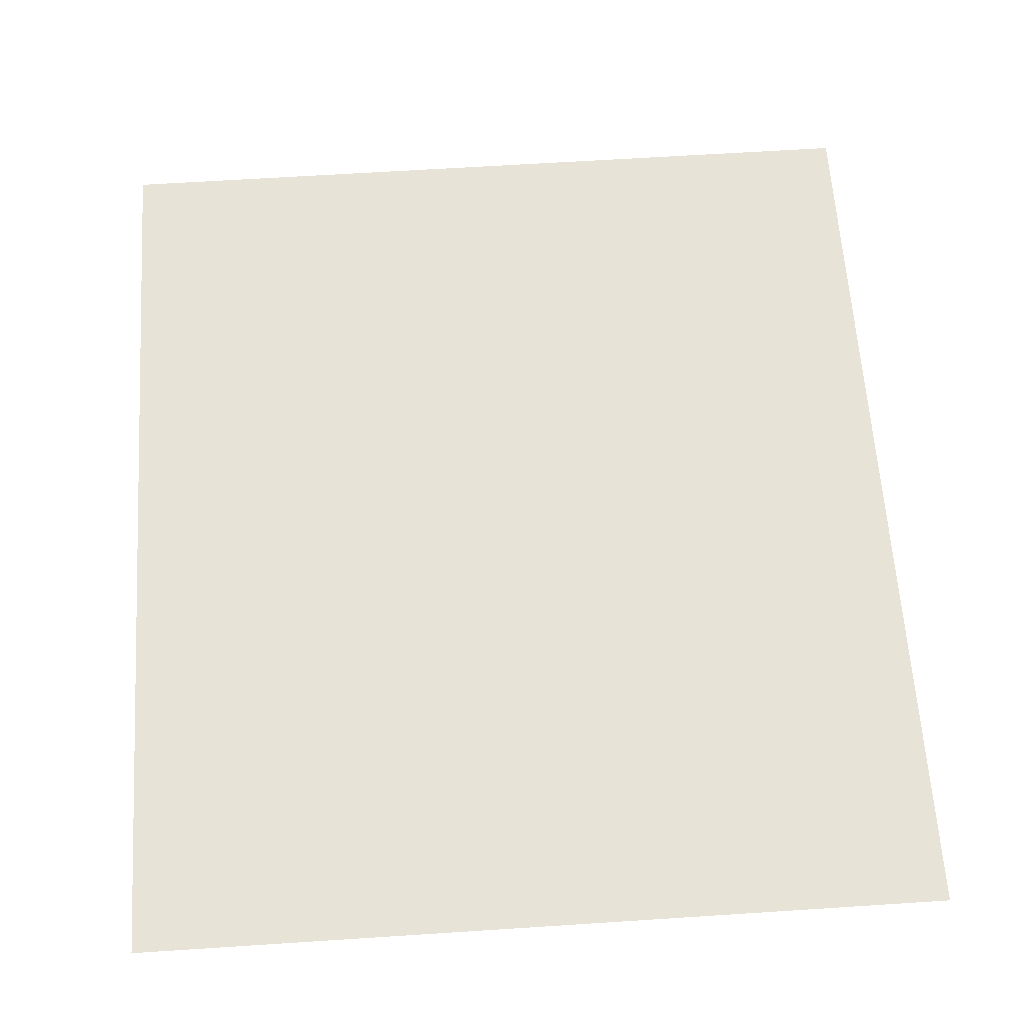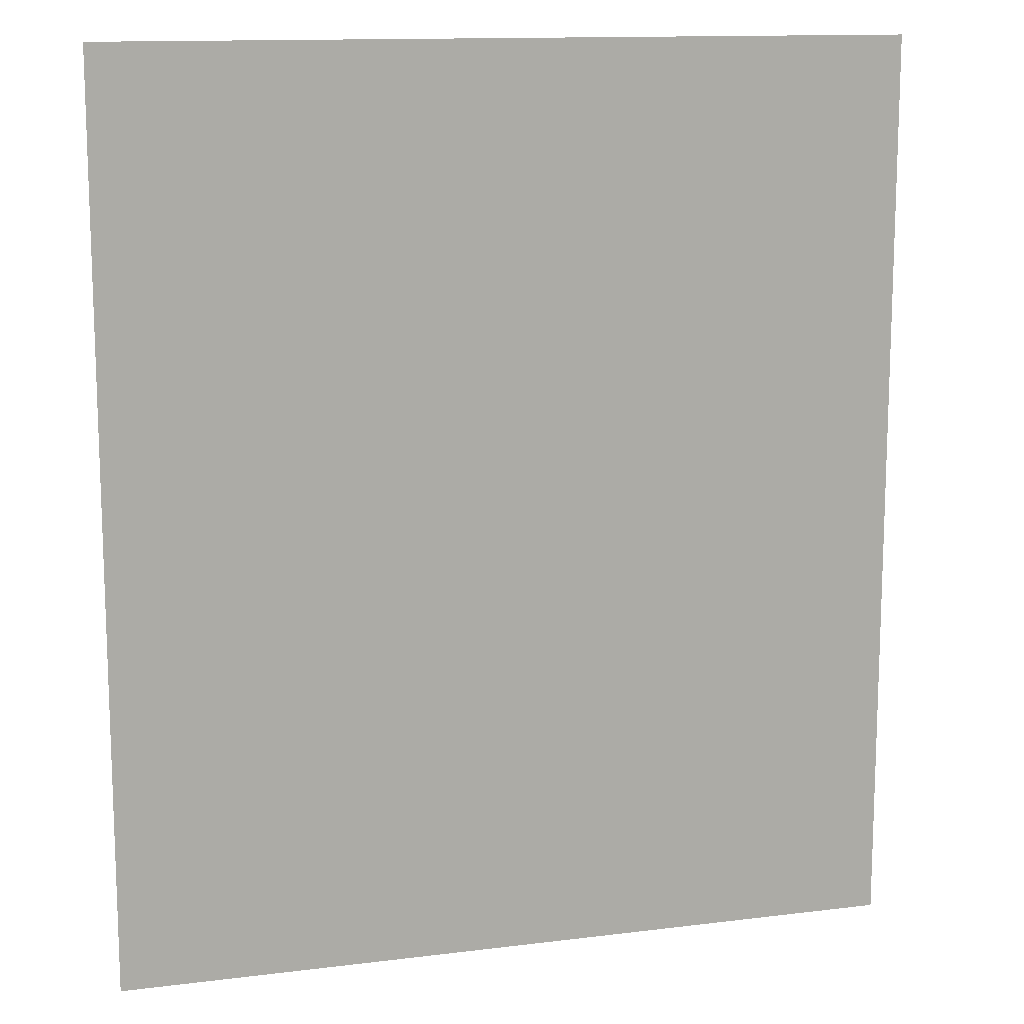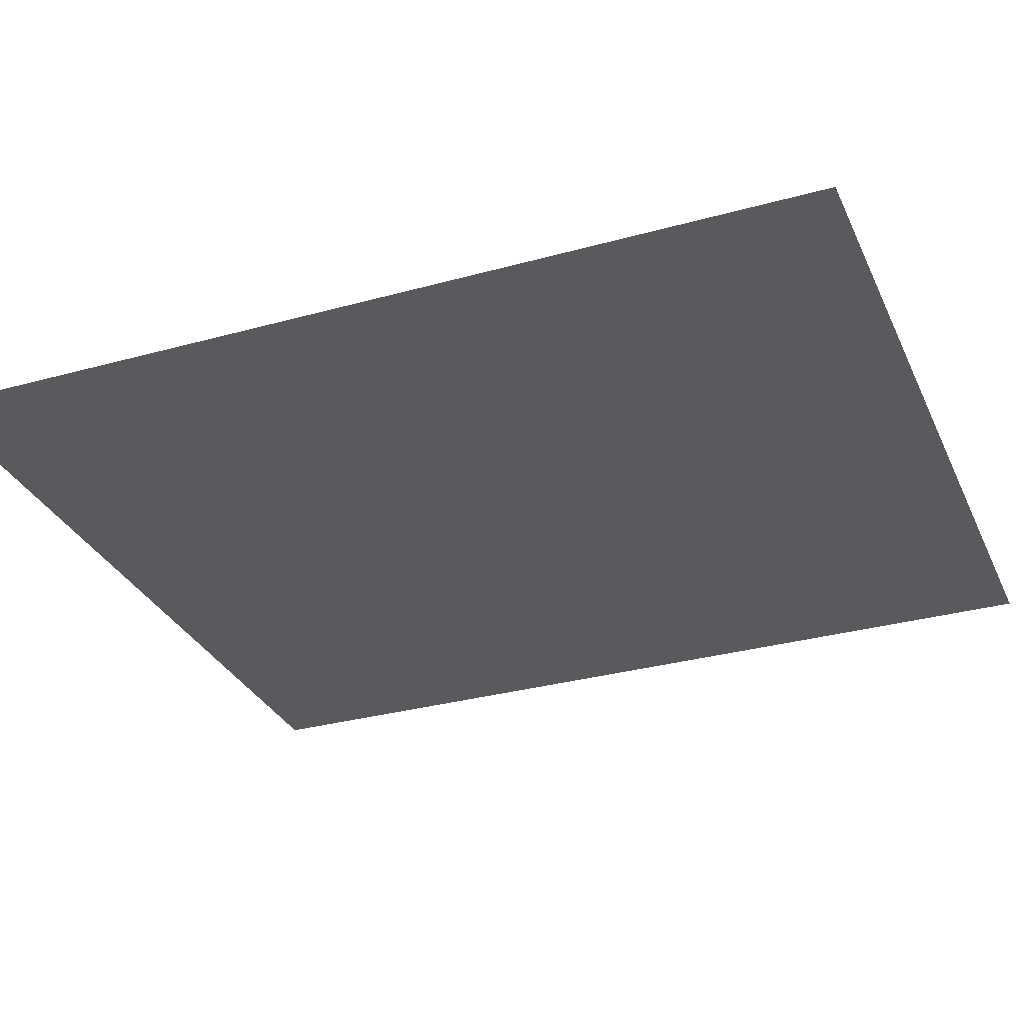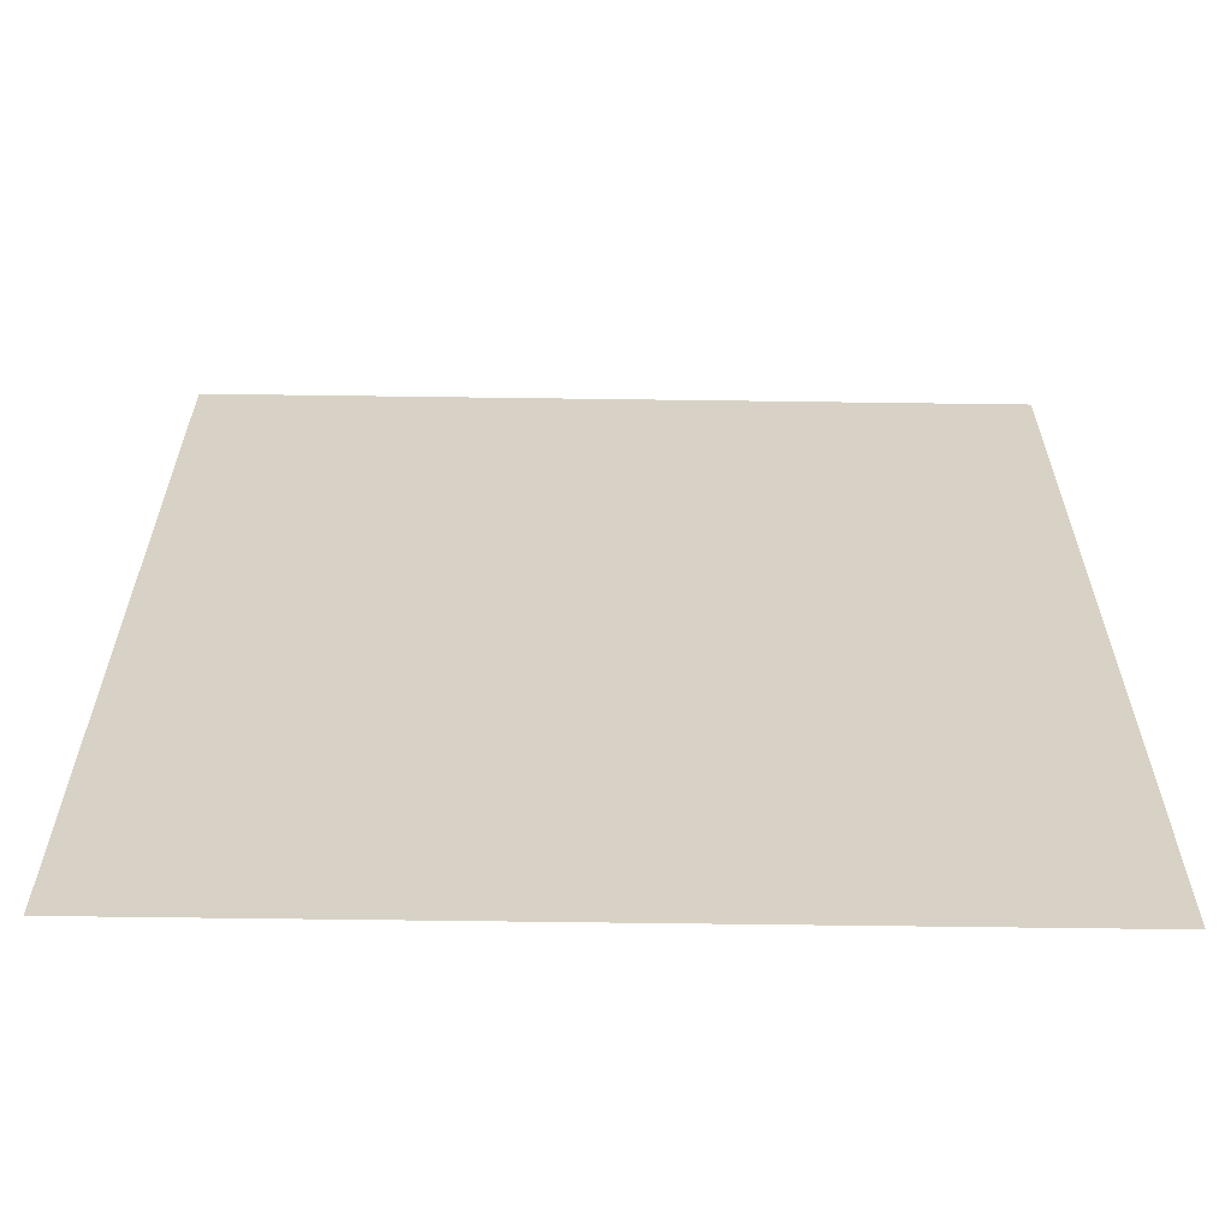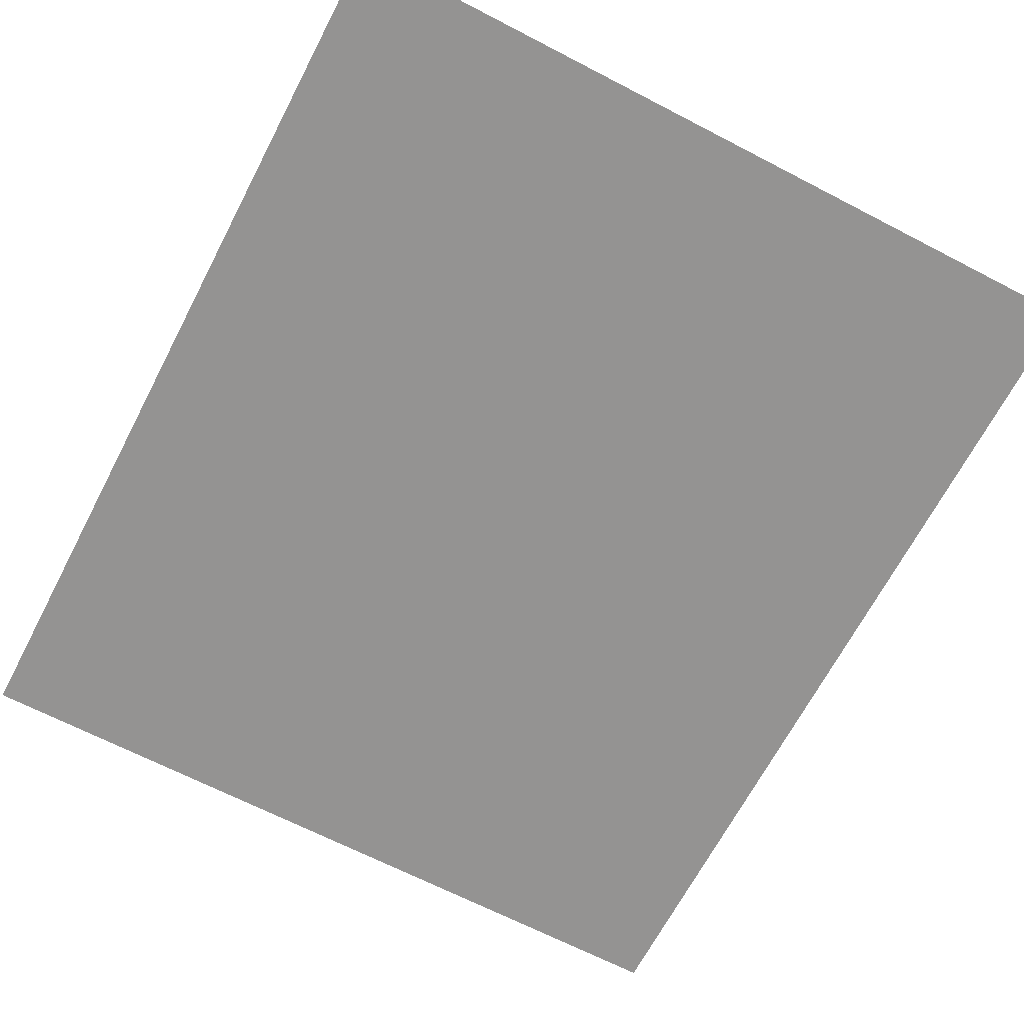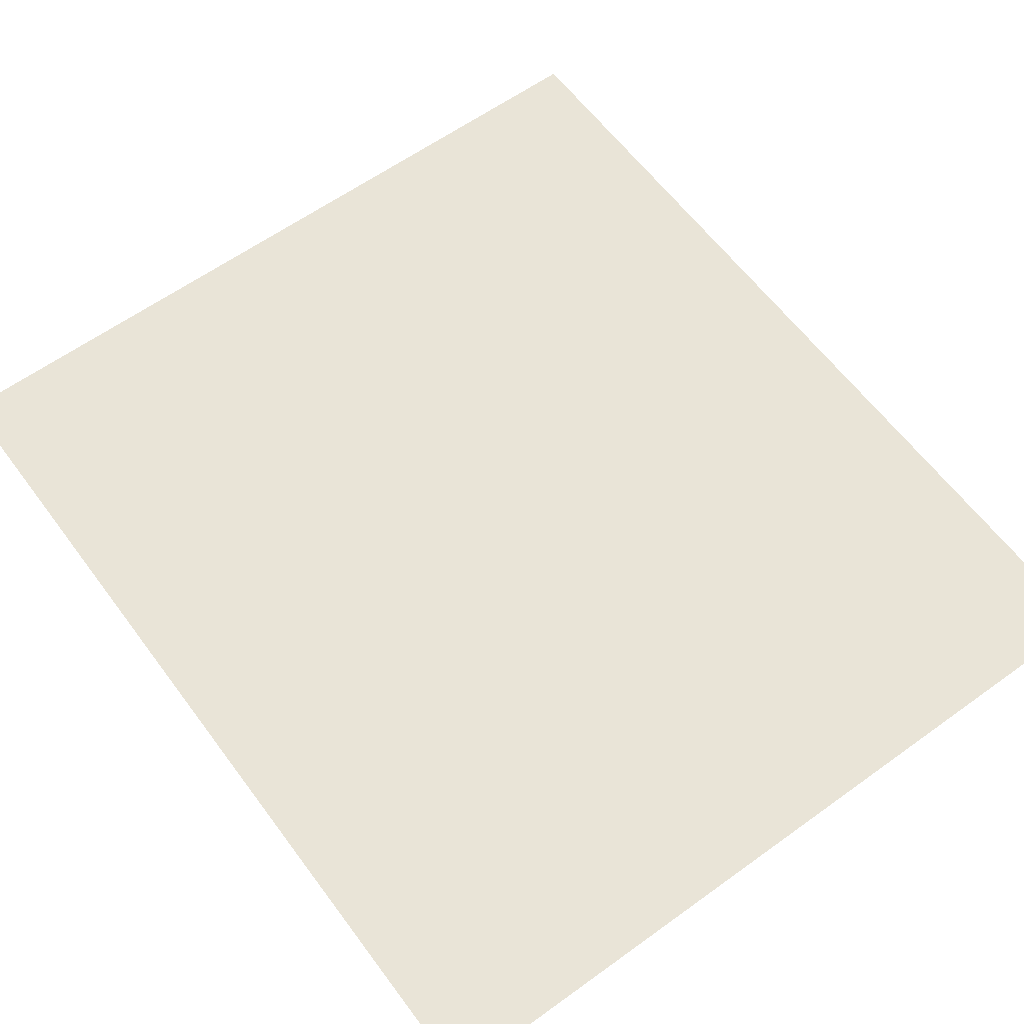
<metadata>
{"format":"obj","ext":"obj","renderer":"f3d","projection":"perspective","resolution":1024,"background":"white","views":[{"elev":62.2,"azim":176.2,"up":"+Y"},{"elev":13.0,"azim":164.0,"up":"+Z"},{"elev":-31.2,"azim":-68.4,"up":"+Y"},{"elev":-63.0,"azim":179.2,"up":"+Z"},{"elev":-66.8,"azim":-27.5,"up":"+Y"},{"elev":60.8,"azim":-36.4,"up":"+Y"}]}
</metadata>
<code>
o Plane
g Plane
v 25.95 0.0001 -38.96
v 25.95 0.0001 -19.48
v 8.937 0.0001 -38.96
v 8.937 0.0001 -19.48
v 25.95 0.0001 0
v 8.937 0.0001 0
v -8.08 0.0001 -38.96
v -8.08 0.0001 -19.48
v -8.08 0.0001 0
f 3 4 2 1
f 4 6 5 2
f 7 8 4 3
f 8 9 6 4

</code>
